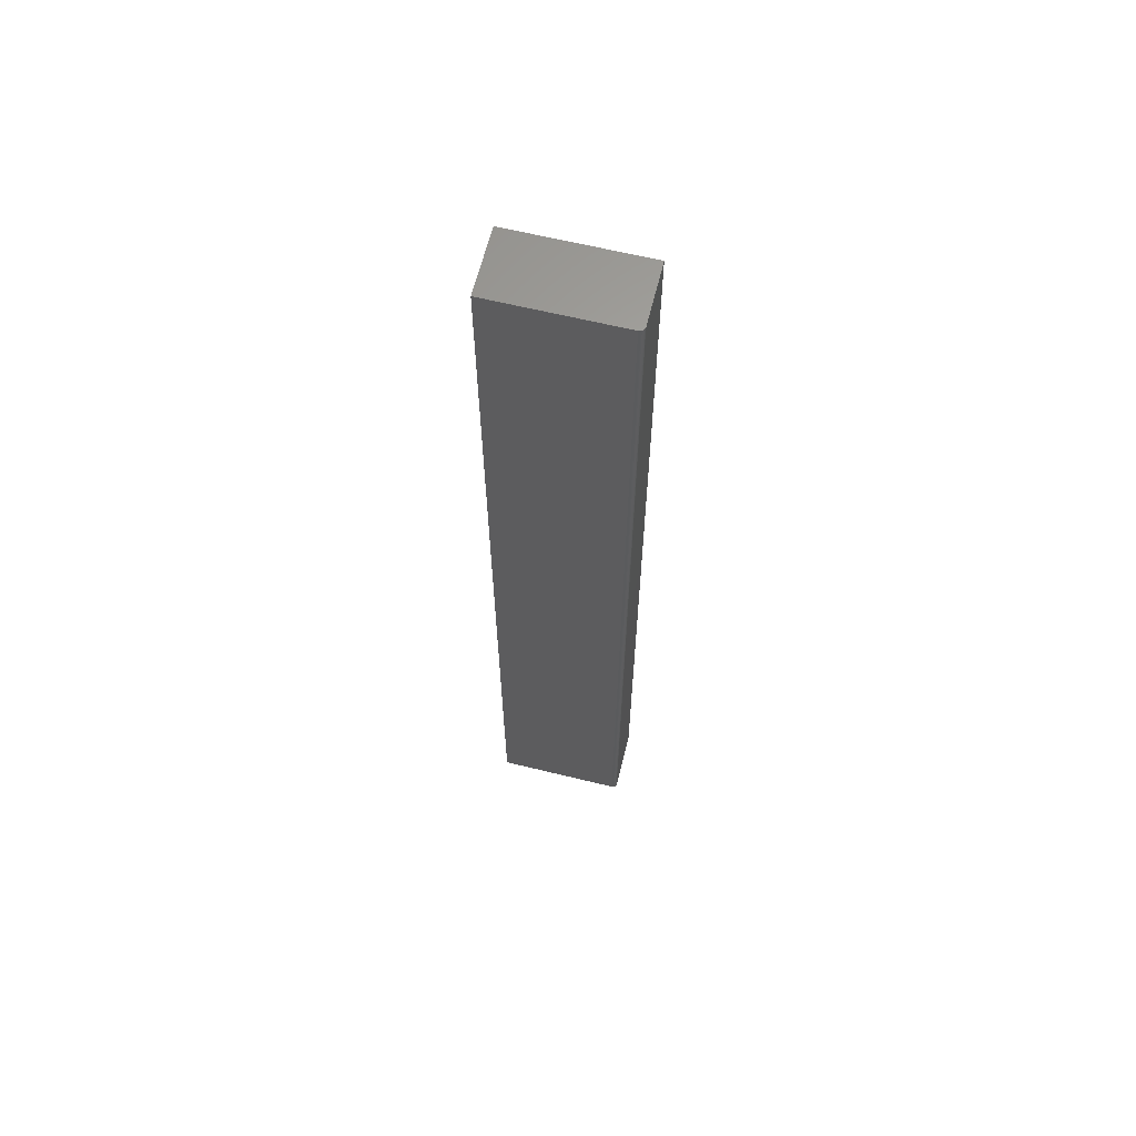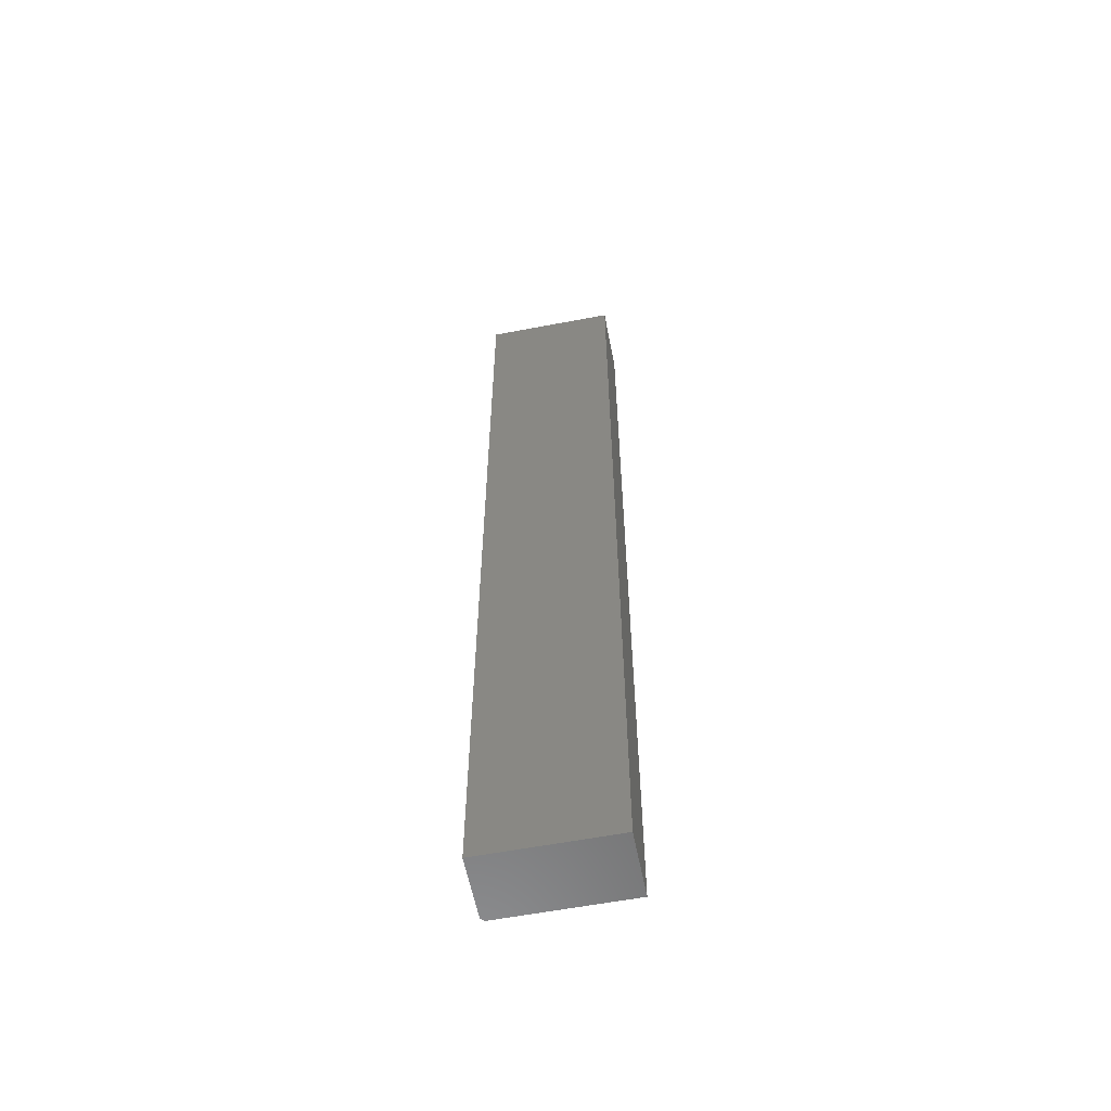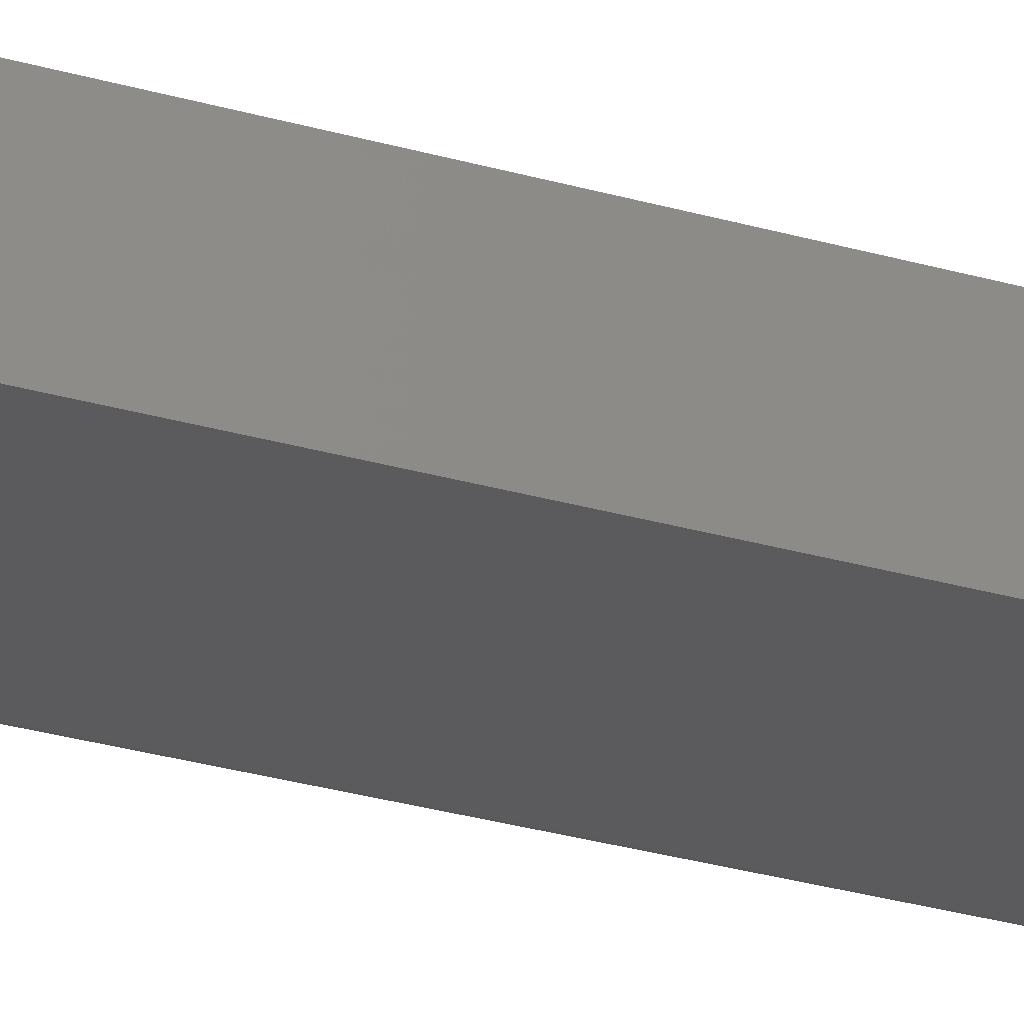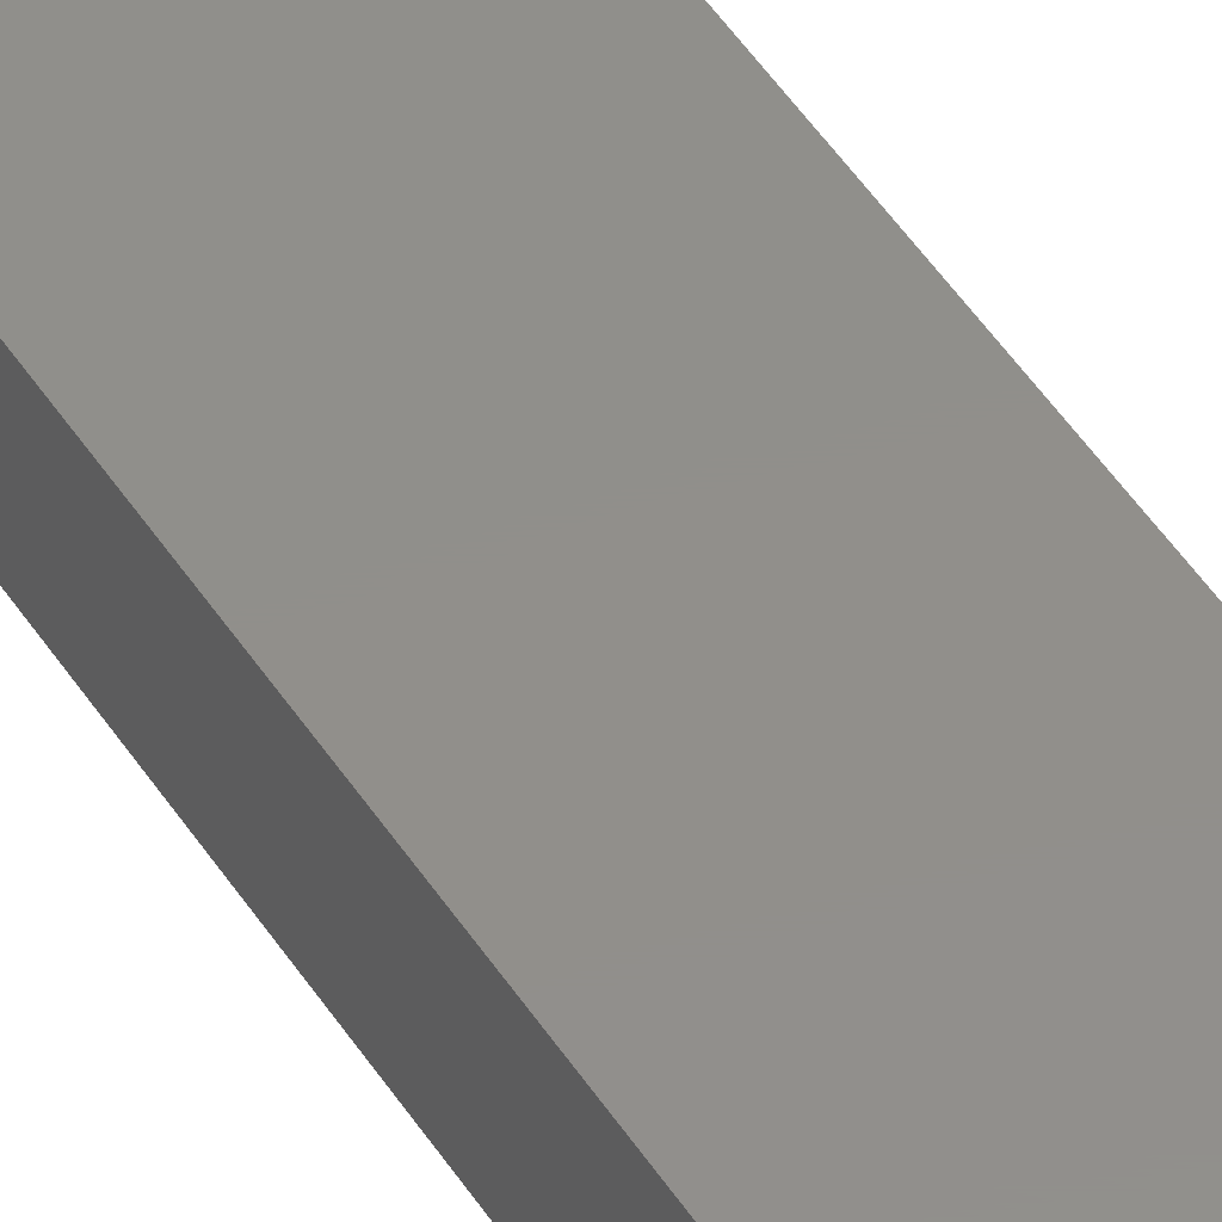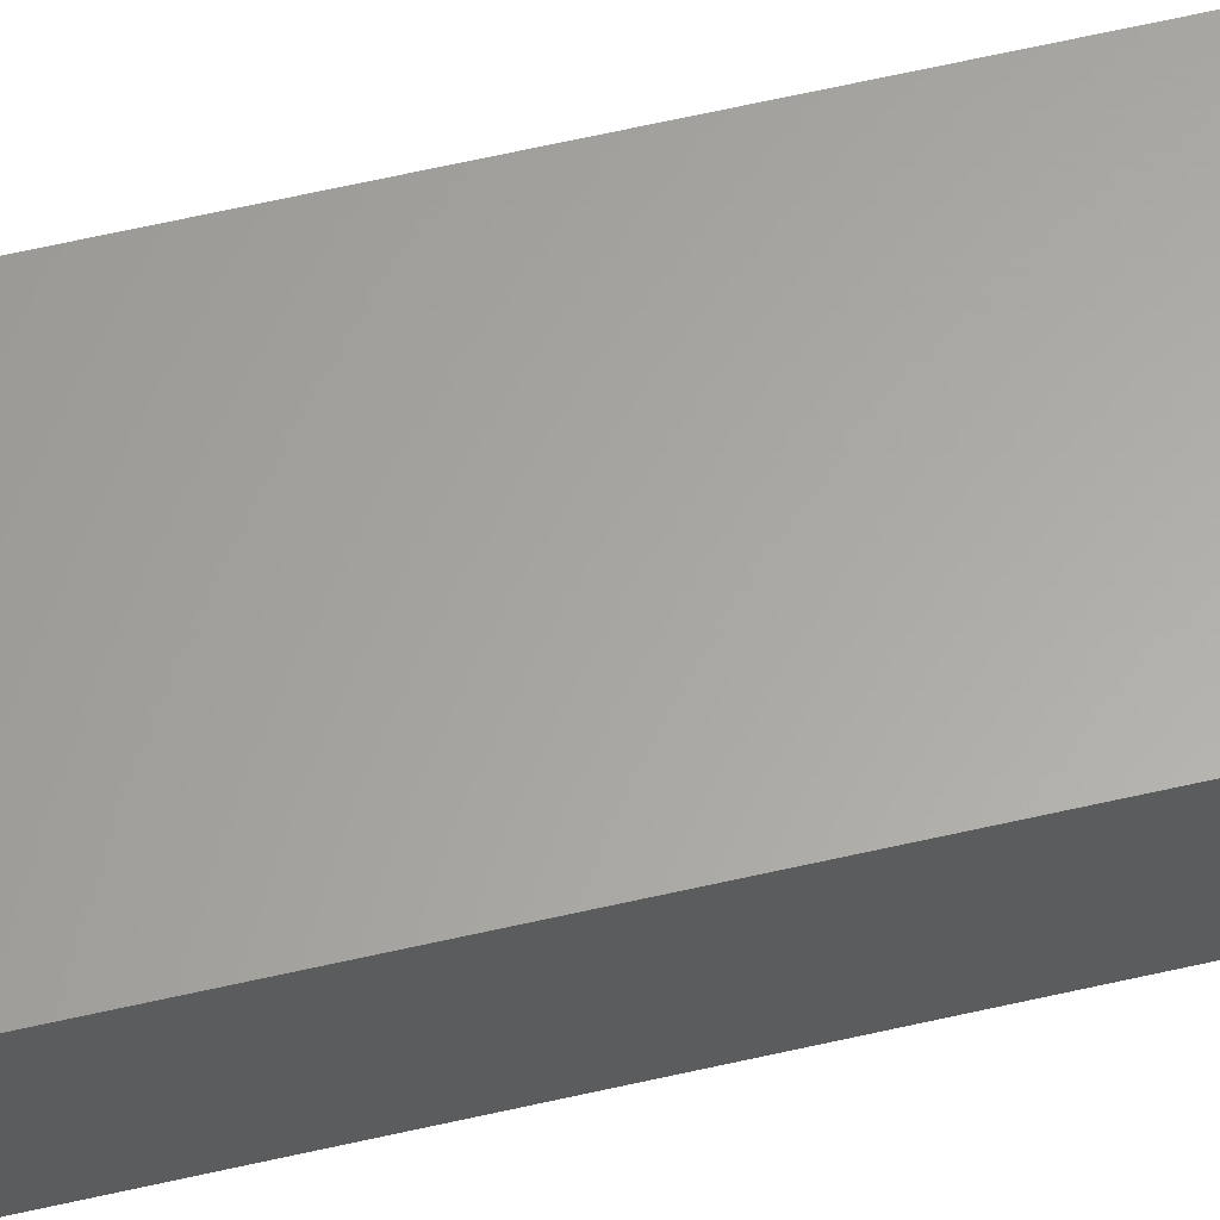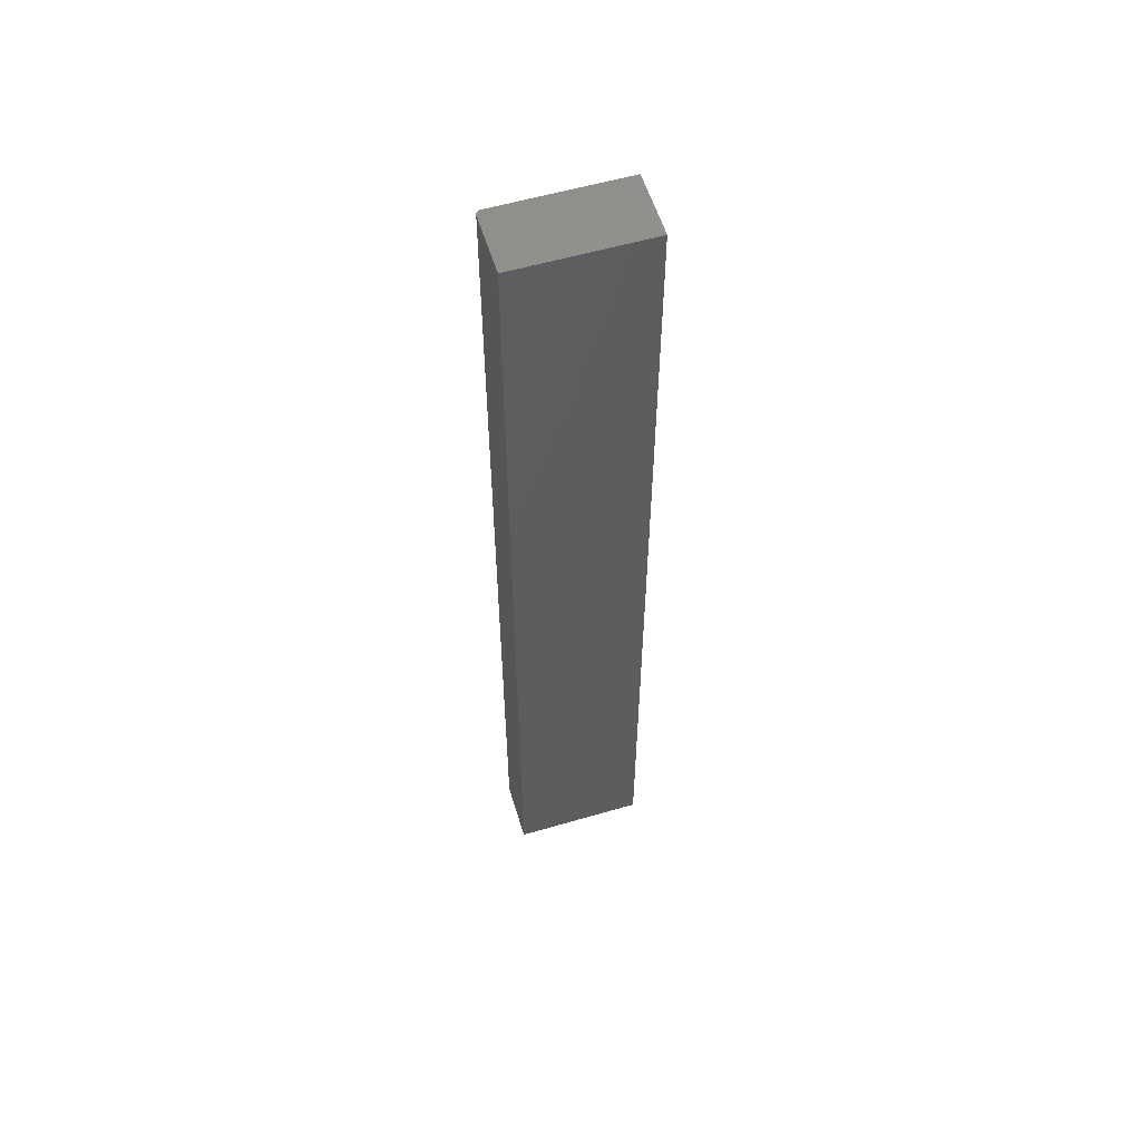
<metadata>
{"format":"stl","ext":"stl","renderer":"f3d","projection":"perspective","resolution":1024,"background":"white","views":[{"elev":63.5,"azim":13.9,"up":"+Z"},{"elev":-59.1,"azim":-168.9,"up":"+Z"},{"elev":-26.8,"azim":-115.0,"up":"+Y"},{"elev":50.1,"azim":-32.0,"up":"+Y"},{"elev":62.5,"azim":-103.1,"up":"+Y"},{"elev":57.1,"azim":163.1,"up":"+Z"}]}
</metadata>
<code>
# stl→obj: 24 verts, 44 faces
v -0.1016 -0.1016 -0.75
v 0.09589 -0.1016 -0.75
v -0.1016 -0.1016 0.75
v 0.09589 -0.1016 0.75
v 0.09741 -0.1014 0.75
v 0.1002 -0.1002 0.75
v 0.09888 -0.101 0.75
v -0.1016 1.665e-16 0.75
v 0.1014 -0.09927 0.75
v 0.1024 -0.09809 0.75
v 0.1031 -0.09674 0.75
v 0.1036 -0.09527 0.75
v 0.1037 -0.09375 0.75
v 0.1037 1.779e-16 0.75
v 0.1037 -0.09375 -0.75
v 0.1037 1.139e-17 -0.75
v 0.1002 -0.1002 -0.75
v 0.1024 -0.09809 -0.75
v 0.1014 -0.09927 -0.75
v -0.1016 0 -0.75
v 0.09888 -0.101 -0.75
v 0.09741 -0.1014 -0.75
v 0.1036 -0.09527 -0.75
v 0.1031 -0.09674 -0.75
f 1 2 3
f 3 2 4
f 4 5 6
f 6 5 7
f 8 3 4
f 8 4 6
f 8 6 9
f 8 9 10
f 8 10 11
f 8 11 12
f 8 12 13
f 8 13 14
f 15 16 13
f 13 16 14
f 17 18 19
f 2 1 20
f 16 18 17
f 16 17 21
f 16 21 22
f 16 22 2
f 16 2 20
f 18 16 15
f 18 15 23
f 18 23 24
f 15 13 23
f 23 13 12
f 23 12 24
f 24 12 11
f 24 11 18
f 18 11 10
f 18 10 19
f 19 10 9
f 19 9 17
f 17 9 6
f 17 6 21
f 21 6 7
f 21 7 22
f 22 7 5
f 22 5 2
f 2 5 4
f 20 8 16
f 16 8 14
f 3 8 1
f 1 8 20

</code>
